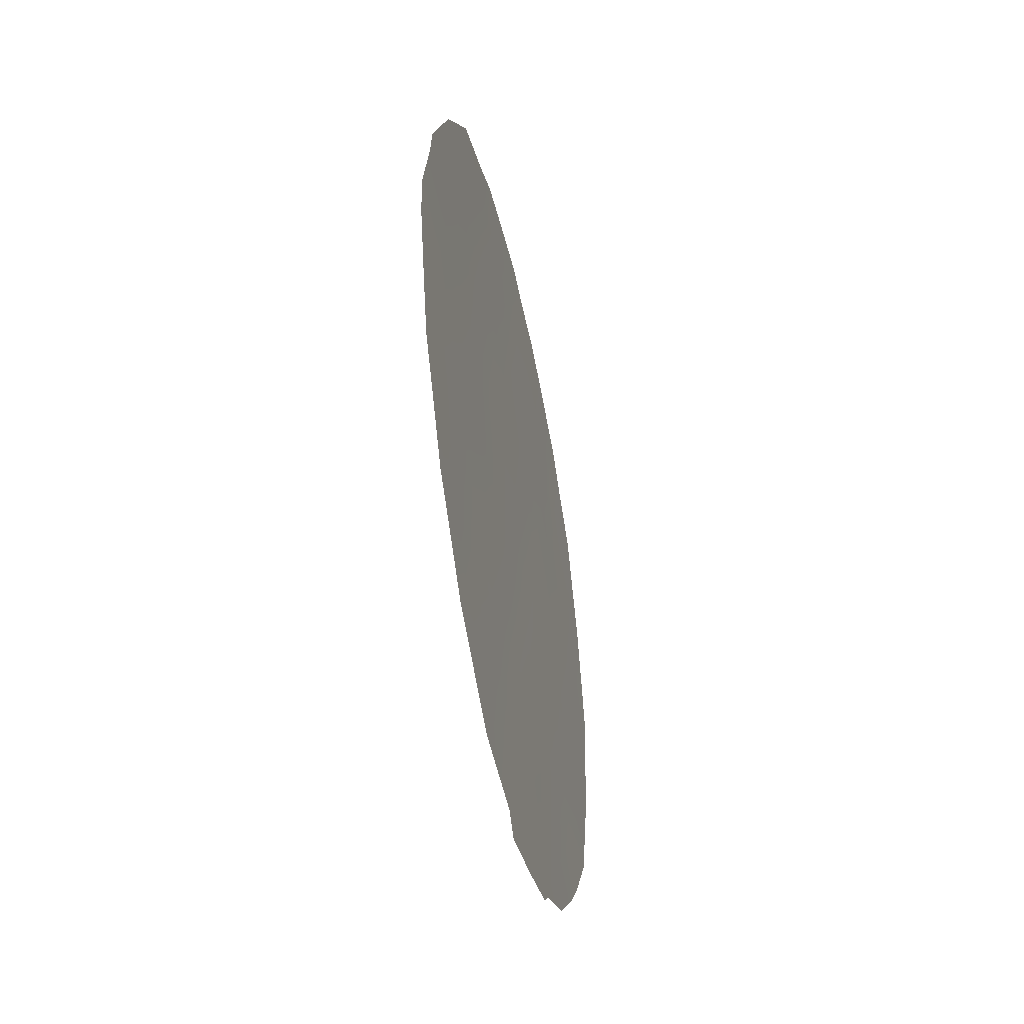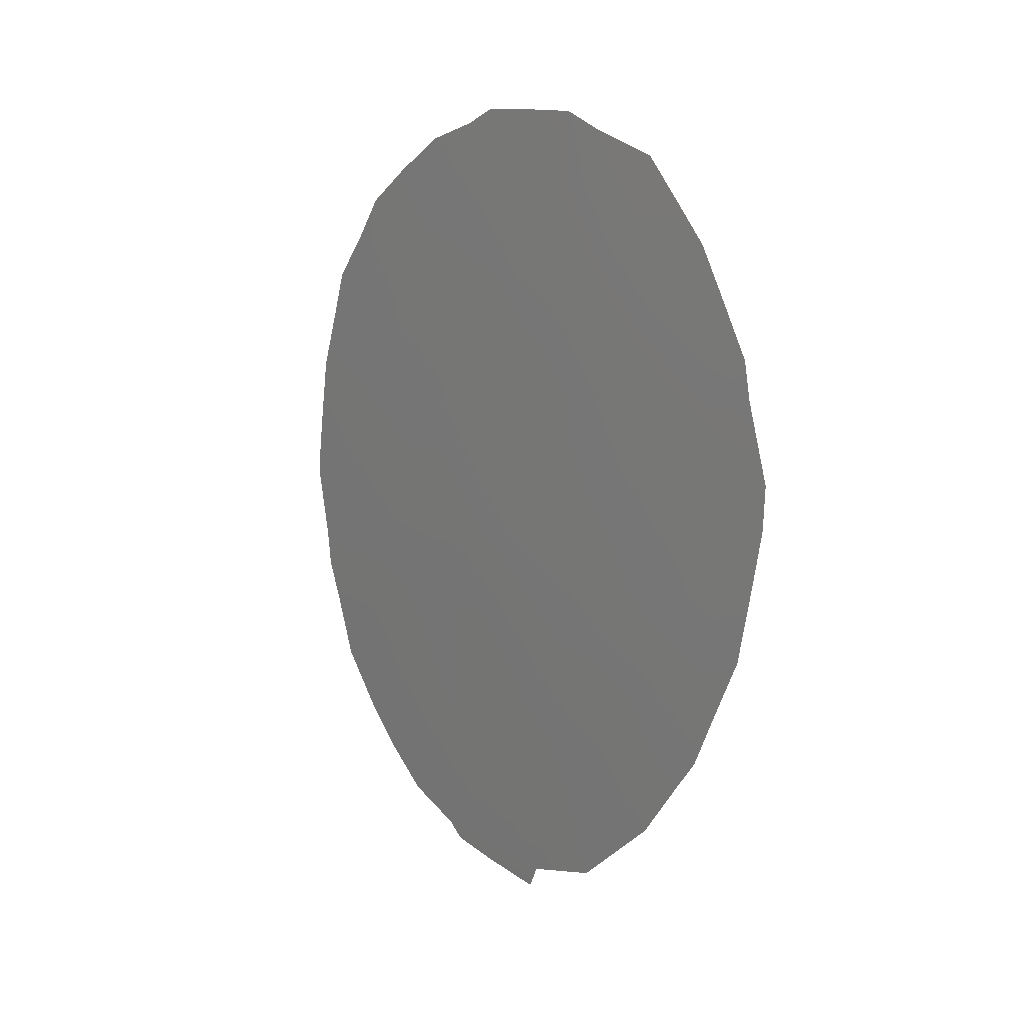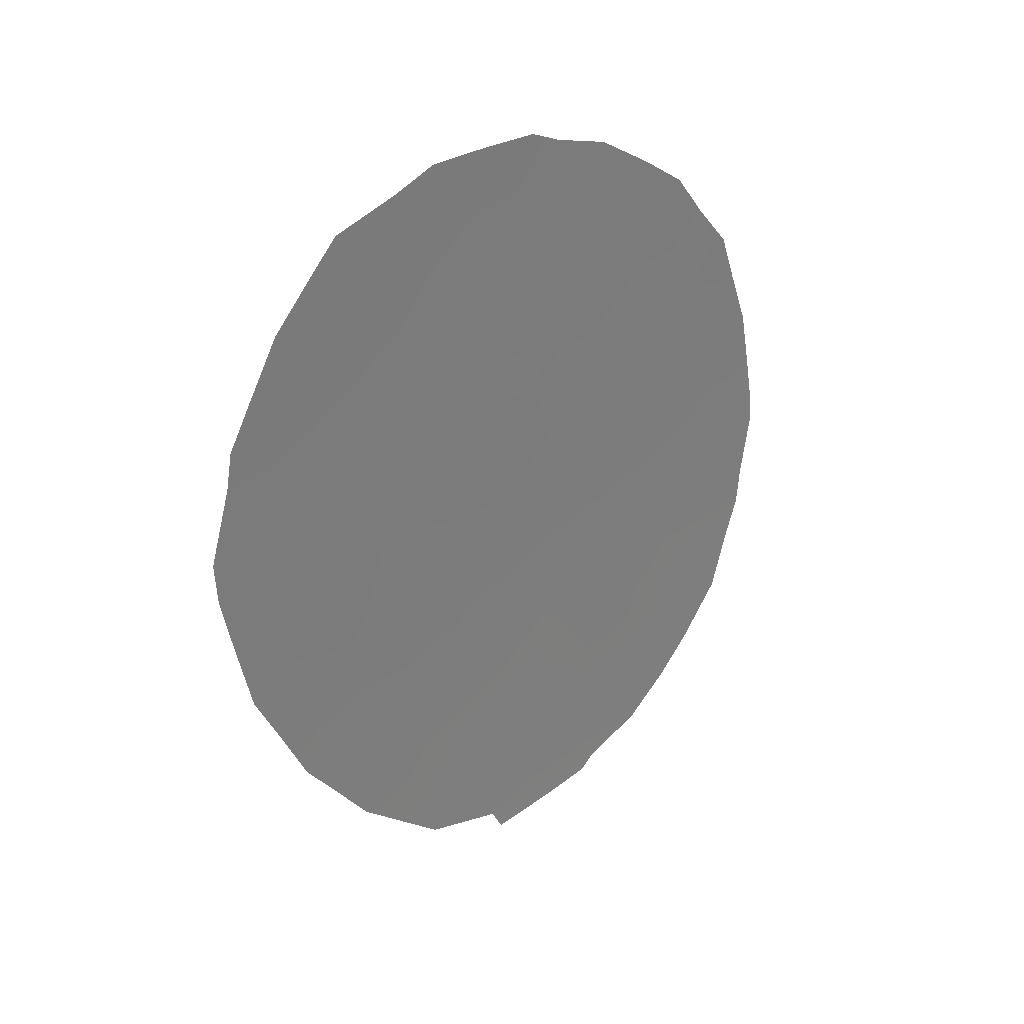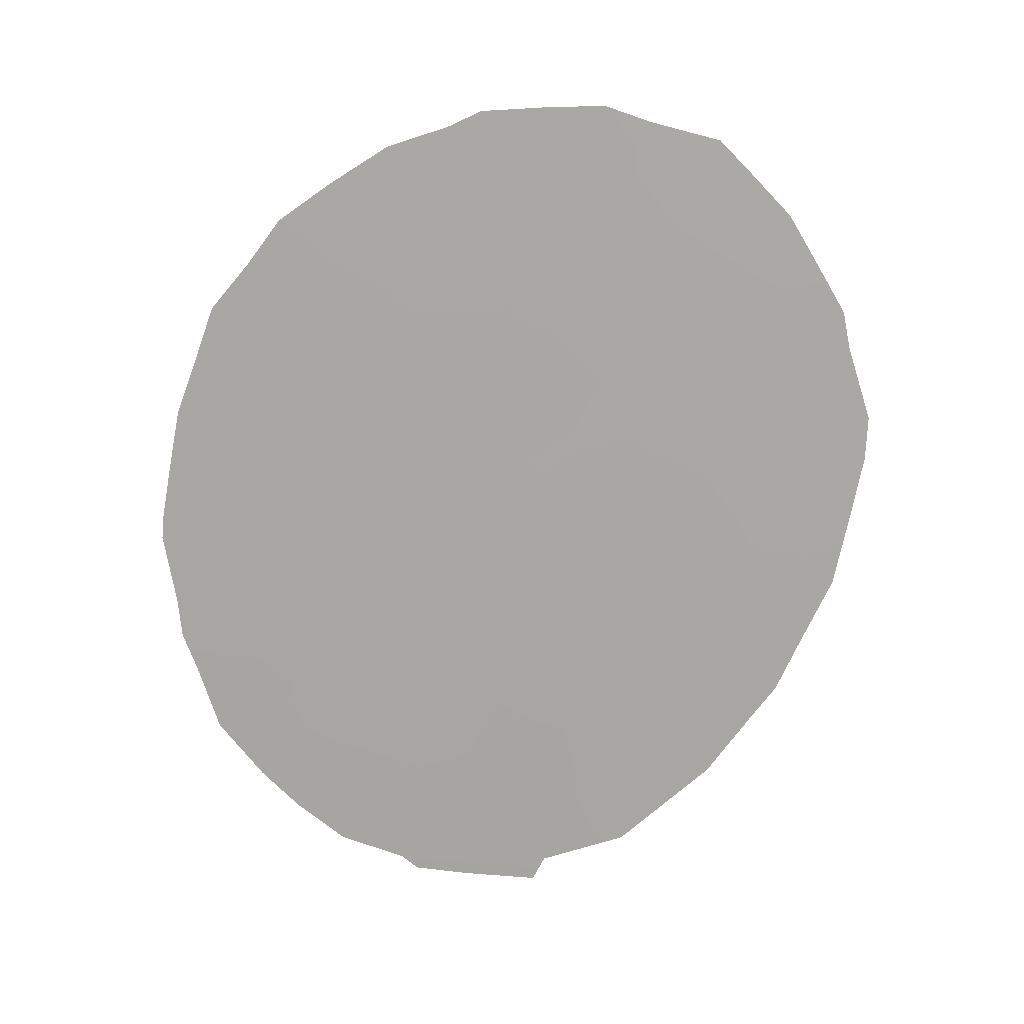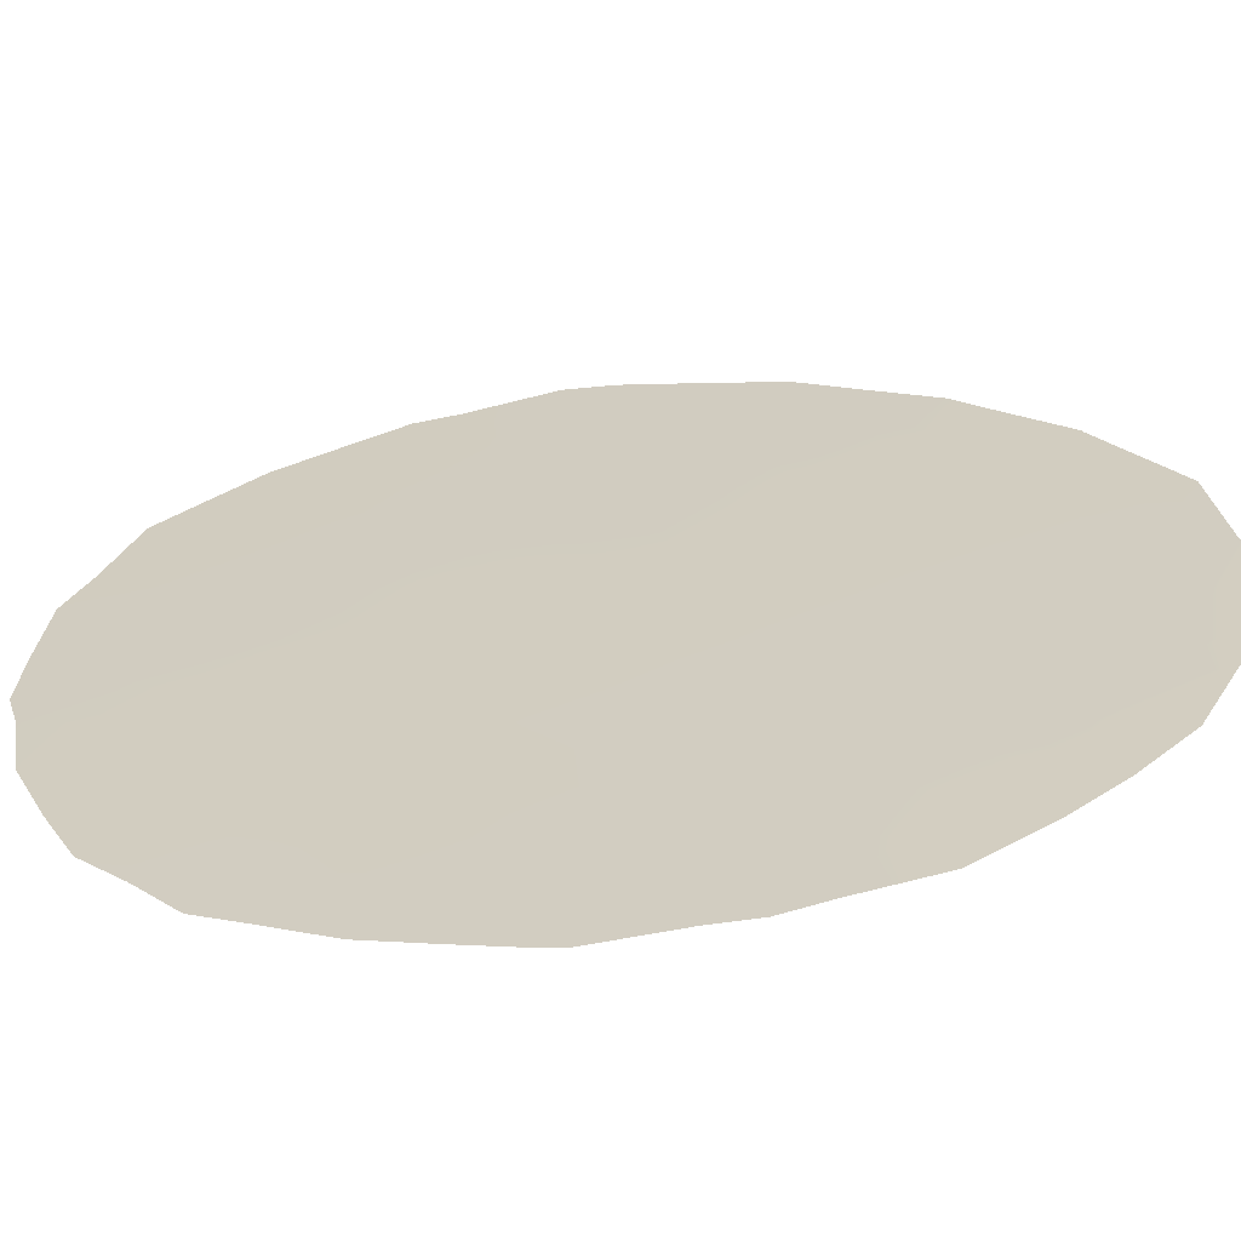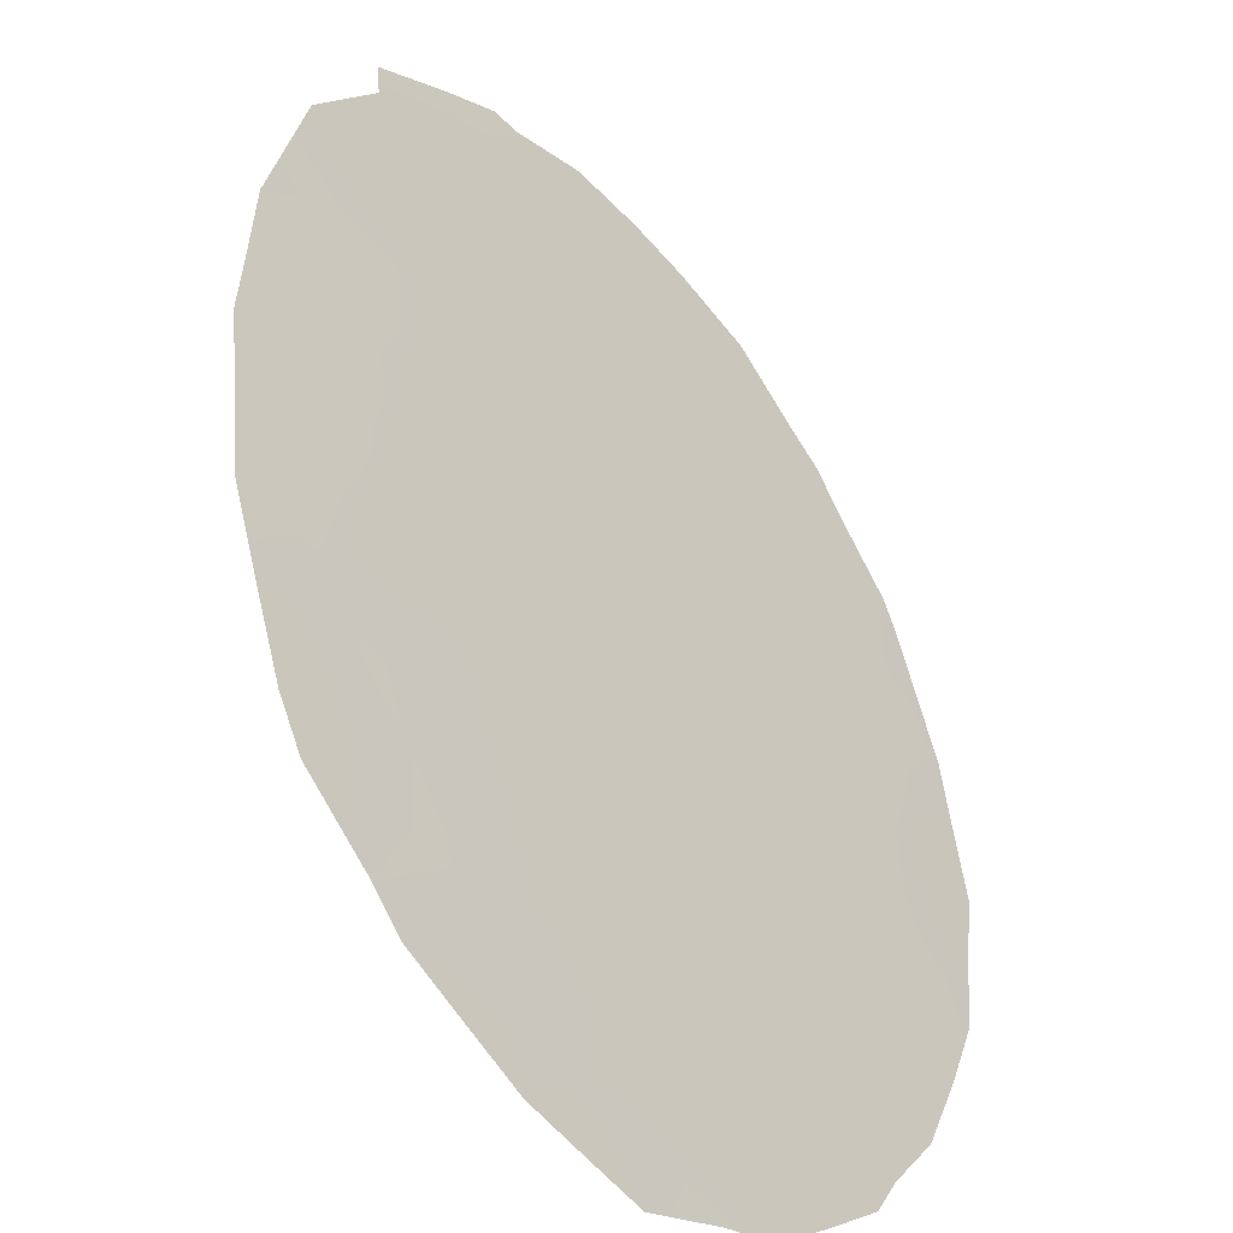
<metadata>
{"format":"obj","ext":"obj","renderer":"f3d","projection":"perspective","resolution":1024,"background":"white","views":[{"elev":-41.8,"azim":-129.5,"up":"+Z"},{"elev":15.0,"azim":178.8,"up":"+Z"},{"elev":33.5,"azim":-94.6,"up":"+Z"},{"elev":14.6,"azim":127.9,"up":"+Z"},{"elev":-23.8,"azim":104.2,"up":"+Y"},{"elev":73.0,"azim":-20.1,"up":"+Y"}]}
</metadata>
<code>
v 63.57 53.72 -25.94
v 64.35 52.72 -24.63
v 59.52 59.17 -23.22
v 60.98 57.01 -30.75
v 62.73 54.91 -23.29
v 63.43 53.97 -23.78
v 61.83 56.14 -21.68
v 61.11 56.9 -29.09
v 60.22 58.3 -17.55
v 62.91 54.75 -19.52
v 58.28 60.8 -20.72
v 61.87 56.12 -19.16
v 59.85 58.57 -29.18
v 62.38 55.33 -25.23
v 61.5 56.55 -23.71
v 59.65 58.95 -25.47
v 60.43 57.86 -27.4
v 62.42 55.17 -28.84
v 58.45 60.55 -24.16
v 60.61 57.74 -22.24
v 59.2 59.62 -19.07
v 60.45 57.92 -24.12
v 61.09 57.13 -20.16
v 58.59 60.39 -22.39
v 59.13 59.58 -27.52
v 63.22 54.29 -21.65
v 61.68 56.2 -27.22
v 61.05 57.09 -25.6
v 61.63 56.15 -30.68
v 57.92 61.28 -18.83
v 56.99 62.47 -22.4
v 57.23 62.16 -21.14
v 63.14 54.16 -29.86
v 63.54 53.65 -29.22
v 59.49 59 -30.48
v 60.35 57.84 -30.93
v 57.31 62.07 -20.51
v 64.41 52.58 -26.51
v 64.26 52.76 -27.14
v 64.46 52.53 -25.85
v 64.41 52.7 -22.31
v 62.62 54.82 -30.52
v 58.6 60.22 -29.17
v 57.85 61.26 -27.48
v 57.01 62.44 -23.14
v 59.89 58.73 -16.96
v 59.41 59.35 -17.23
v 64.6 52.4 -24.27
v 61.52 56.59 -17.31
v 61.18 57.05 -17.05
v 64.61 52.37 -24.65
v 60.46 57.66 -31.34
v 58.57 60.26 -29.13
v 64.01 53.04 -28.27
v 61.78 55.91 -31.13
v 61.96 55.69 -30.9
v 58.11 60.9 -28.06
v 63.29 54.24 -18.91
v 62.76 54.95 -18.29
v 58.67 60.3 -17.54
v 63.63 53.78 -19.68
v 64.02 53.25 -20.46
v 57.28 62.04 -25.44
v 62.96 54.43 -29.11
v 63.34 53.94 -28.3
v 60.16 58.13 -30.04
v 59.61 58.87 -29.88
v 59.92 58.42 -30.71
v 58.1 61.03 -19.77
v 57.57 61.72 -19.77
v 57.72 61.53 -20.6
v 63.02 54.47 -25.57
v 62.6 55 -26.32
v 63.18 54.23 -26.55
v 61.07 57.12 -22.98
v 60.52 57.84 -23.29
v 60.94 57.28 -23.95
v 63.58 53.67 -26.98
v 64.06 53.06 -26.3
v 61.63 56.45 -18.3
v 61.07 57.18 -18.37
v 62.44 55.28 -24.09
v 62.94 54.61 -24.49
v 63.5 53.86 -24.88
v 59.68 59 -18.09
v 60.72 57.56 -24.81
v 61.31 56.77 -24.68
v 64.01 53.15 -25.3
v 63.94 53.28 -24.2
v 57.87 61.33 -21.49
v 57.53 61.77 -22.07
v 60.9 57.4 -17.65
v 62.05 55.81 -23.42
v 61.91 55.98 -24.44
v 62.53 54.99 -29.72
v 59.23 59.39 -29.13
v 59.05 59.61 -29.83
v 61.22 56.65 -31.24
v 62 55.8 -26.28
v 62.27 55.42 -27.18
v 58.09 60.97 -26.67
v 57.98 61.14 -25.55
v 57.43 61.88 -23.82
v 57.13 62.27 -24.17
v 61.4 56.54 -28.15
v 61.8 55.98 -29.03
v 62.02 55.73 -28.06
v 61.43 56.44 -29.93
v 58.99 59.81 -25.83
v 59.4 59.24 -26.59
v 61.69 56.25 -25.45
v 61.38 56.63 -26.4
v 58.73 60.23 -19.9
v 58.53 60.49 -18.92
v 64.3 52.82 -23.67
v 64.51 52.54 -23.33
v 62.15 55.76 -17.65
v 61.7 56.33 -20.06
v 60.05 58.51 -20.33
v 60.08 58.45 -21.62
v 60.57 57.81 -20.96
v 60.02 58.5 -23.72
v 60.04 58.48 -22.72
v 63.38 54.07 -22.7
v 62.83 54.8 -22.37
v 62.23 55.59 -22.44
v 62.51 55.24 -21.49
v 60.11 58.36 -24.7
v 59.55 59.11 -24.27
v 60.39 57.98 -25.6
v 64.05 53.17 -22.99
v 59.79 58.71 -27.47
v 59.5 59.06 -28.35
v 60.14 58.22 -28.32
v 58.8 59.98 -28.37
v 59.37 59.4 -20.08
v 58.88 60.02 -20.88
v 58.04 61.1 -22.48
v 58.43 60.6 -21.64
v 58.99 59.87 -21.83
v 60.54 57.88 -16.98
v 57.93 61.23 -23.54
v 58.49 60.5 -23.18
v 59.01 59.83 -22.76
v 59.52 59.17 -22.21
v 59 59.83 -23.72
v 60.77 57.32 -30.03
v 60.47 57.74 -29.17
v 62.7 54.81 -28.13
v 58.47 60.5 -25.19
v 59.02 59.78 -24.77
v 60.06 58.37 -26.5
v 60.74 57.49 -26.49
v 61.07 57.02 -27.32
v 60.77 57.38 -28.24
v 58.99 59.9 -18.17
v 58.32 60.76 -18.14
v 61.65 56.37 -22.69
v 62.78 54.89 -20.69
v 63.86 53.43 -22.06
v 64.19 53 -21.32
v 63.65 53.73 -21.07
v 63.29 54.21 -20.61
v 61.42 56.7 -20.92
v 61.21 56.95 -21.93
v 58.46 60.46 -27.47
v 57.57 61.64 -26.48
v 62.12 55.53 -29.73
v 60.74 57.61 -19.82
v 60.31 58.17 -18.38
v 59.86 58.76 -19.24
v 62.32 55.51 -19.96
v 62.06 55.85 -20.83
v 57.48 61.82 -22.92
v 58.47 60.48 -26.12
v 59.52 59.19 -21.09
v 57.82 61.36 -24.56
v 60.47 57.96 -19.3
v 61.26 56.92 -19.16
v 63.66 53.54 -27.62
v 58.71 60.16 -26.74
v 62.98 54.46 -27.35
v 62.29 55.56 -18.88
v 60.94 57.32 -21.2
f 149 64 65
f 54 65 34
f 66 67 68
f 11 69 71
f 72 73 74
f 75 76 77
f 82 83 5
f 72 84 83
f 170 85 171
f 77 86 87
f 84 88 89
f 90 71 32
f 2 88 40
f 81 92 170
f 82 93 94
f 95 33 64
f 99 100 73
f 174 31 45
f 105 106 107
f 108 168 106
f 109 181 110
f 99 111 112
f 113 114 69
f 85 46 47
f 115 48 116
f 2 51 48
f 2 40 51
f 122 76 123
f 124 125 5
f 126 125 127
f 128 122 129
f 4 36 52
f 86 128 130
f 115 131 89
f 132 133 134
f 133 135 96
f 136 113 137
f 138 139 90
f 137 139 140
f 9 92 141
f 142 143 138
f 140 144 145
f 143 146 144
f 120 145 123
f 166 44 57
f 147 4 108
f 147 148 66
f 92 49 50
f 10 58 59
f 100 107 149
f 74 182 78
f 150 109 151
f 177 142 103
f 110 132 152
f 153 130 152
f 105 154 155
f 114 156 157
f 21 85 156
f 126 158 93
f 155 134 148
f 180 65 54
f 10 163 61
f 124 131 160
f 160 161 162
f 129 146 151
f 112 153 154
f 111 94 87
f 58 10 61
f 164 118 23
f 25 181 166
f 29 55 56
f 101 102 167
f 165 75 158
f 174 91 31
f 149 18 64
f 34 64 33
f 65 64 34
f 66 13 67
f 68 67 35
f 4 147 36
f 68 36 66
f 69 30 70
f 71 70 37
f 1 72 74
f 72 14 73
f 74 73 182
f 15 75 77
f 75 20 76
f 77 76 22
f 1 78 79
f 79 78 39
f 38 79 39
f 82 14 83
f 5 83 6
f 14 72 83
f 72 1 84
f 83 84 6
f 15 77 87
f 77 22 86
f 87 86 28
f 6 84 89
f 84 1 88
f 89 88 2
f 90 11 71
f 32 71 37
f 91 32 31
f 32 91 90
f 88 1 79
f 40 79 38
f 88 79 40
f 14 82 94
f 82 5 93
f 94 93 15
f 18 95 64
f 95 42 33
f 13 96 67
f 96 43 97
f 67 97 35
f 52 98 4
f 29 4 98
f 98 55 29
f 14 99 73
f 99 27 100
f 73 100 182
f 101 175 102
f 103 45 104
f 27 105 107
f 105 8 106
f 107 106 18
f 8 108 106
f 108 29 168
f 16 109 110
f 109 175 181
f 110 181 25
f 27 99 112
f 99 14 111
f 112 111 28
f 11 113 69
f 113 21 114
f 2 115 89
f 131 115 116
f 116 41 131
f 80 12 183
f 117 49 80
f 172 12 118
f 119 176 120
f 121 120 20
f 3 122 123
f 122 22 76
f 123 76 20
f 6 124 5
f 124 26 125
f 7 126 127
f 126 5 125
f 127 125 26
f 16 128 129
f 128 22 122
f 129 122 3
f 28 86 130
f 86 22 128
f 130 128 16
f 2 48 115
f 89 131 6
f 17 132 134
f 132 25 133
f 134 133 13
f 13 133 96
f 133 25 135
f 43 135 53
f 43 96 135
f 176 136 137
f 136 21 113
f 137 113 11
f 21 136 171
f 174 138 91
f 138 24 139
f 90 139 11
f 176 137 140
f 137 11 139
f 140 139 24
f 92 50 141
f 141 46 9
f 56 168 29
f 142 19 143
f 138 143 24
f 176 140 145
f 140 24 144
f 145 144 3
f 24 143 144
f 143 19 146
f 144 146 3
f 20 120 123
f 120 176 145
f 123 145 3
f 8 147 108
f 108 4 29
f 36 147 66
f 147 8 148
f 66 148 13
f 182 100 149
f 100 27 107
f 149 107 18
f 1 74 78
f 63 102 177
f 102 175 150
f 19 150 151
f 150 175 109
f 151 109 16
f 16 110 152
f 110 25 132
f 152 132 17
f 17 153 152
f 153 28 130
f 152 130 16
f 8 105 155
f 105 27 154
f 155 154 17
f 114 21 156
f 157 156 60
f 69 114 30
f 157 30 114
f 85 47 156
f 46 85 9
f 60 156 47
f 5 126 93
f 126 7 158
f 93 158 15
f 8 155 148
f 155 17 134
f 148 134 13
f 159 10 172
f 117 183 59
f 26 124 160
f 124 6 131
f 41 160 131
f 26 160 162
f 160 41 161
f 162 161 62
f 16 129 151
f 129 3 146
f 151 146 19
f 27 112 154
f 112 28 153
f 154 153 17
f 28 111 87
f 111 14 94
f 87 94 15
f 10 159 163
f 159 26 163
f 163 162 62
f 163 62 61
f 164 7 173
f 179 118 12
f 121 20 184
f 164 165 7
f 166 57 135
f 44 166 101
f 53 135 57
f 25 166 135
f 63 167 102
f 167 44 101
f 7 165 158
f 165 20 75
f 158 75 15
f 81 179 80
f 171 119 178
f 170 9 85
f 21 171 85
f 170 92 9
f 67 96 97
f 45 103 174
f 172 183 12
f 172 118 173
f 171 136 119
f 174 142 138
f 26 159 127
f 127 173 7
f 164 173 118
f 69 70 71
f 23 118 179
f 120 121 119
f 136 176 119
f 169 121 23
f 164 23 184
f 174 103 142
f 91 138 90
f 104 63 177
f 171 178 170
f 23 179 169
f 170 178 81
f 169 178 119
f 178 179 81
f 149 65 182
f 181 101 166
f 181 175 101
f 104 177 103
f 56 95 168
f 39 78 180
f 80 183 117
f 159 172 173
f 127 159 173
f 19 177 150
f 102 150 177
f 177 19 142
f 18 106 168
f 39 180 54
f 10 183 172
f 59 183 10
f 179 12 80
f 121 169 119
f 65 180 182
f 42 95 56
f 78 182 180
f 164 184 165
f 81 80 49
f 92 81 49
f 163 26 162
f 184 20 165
f 184 23 121
f 179 178 169
f 18 168 95

</code>
